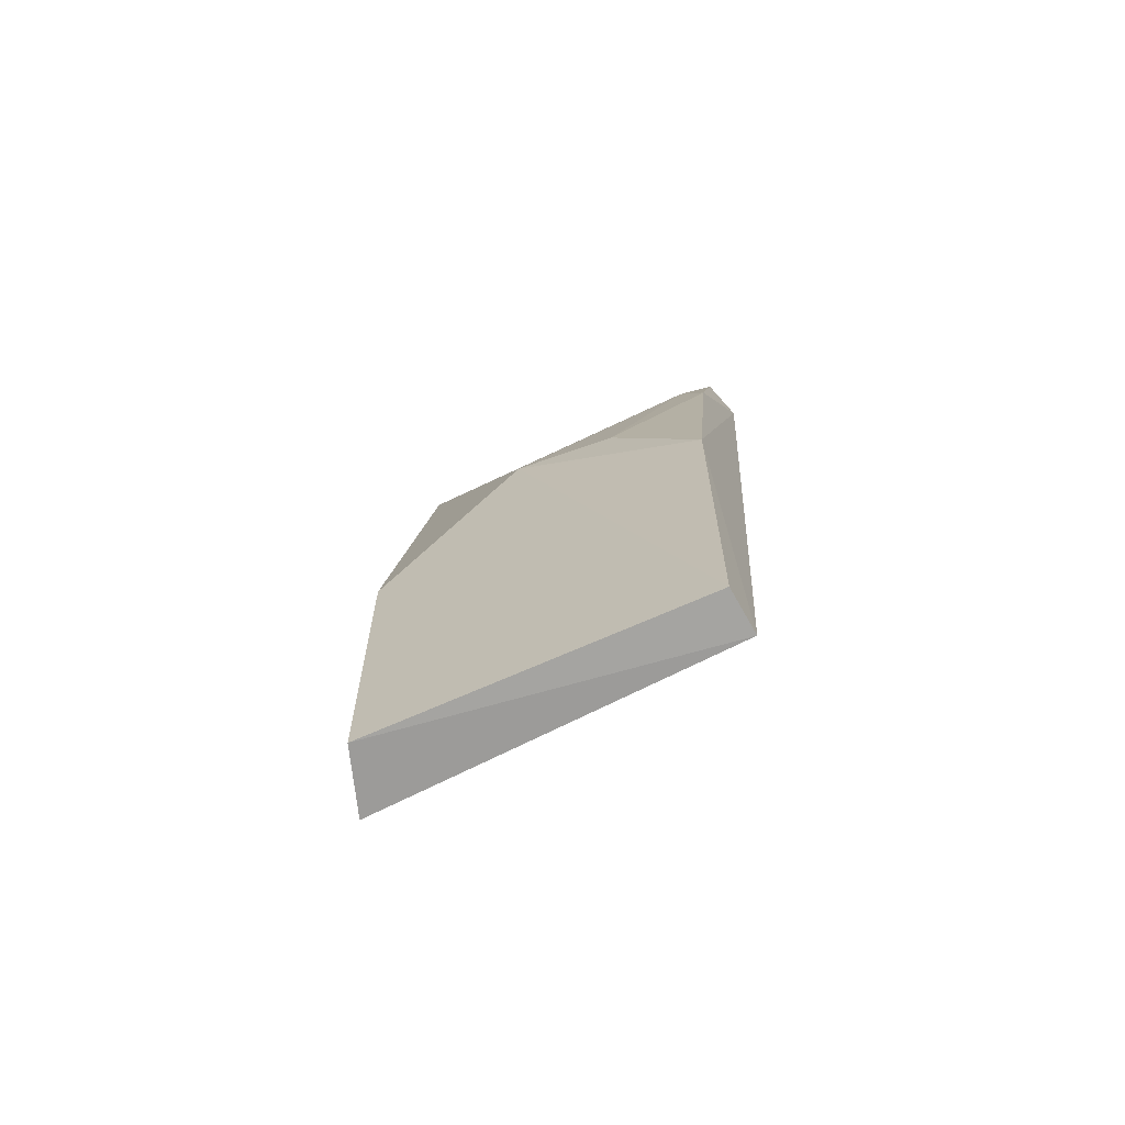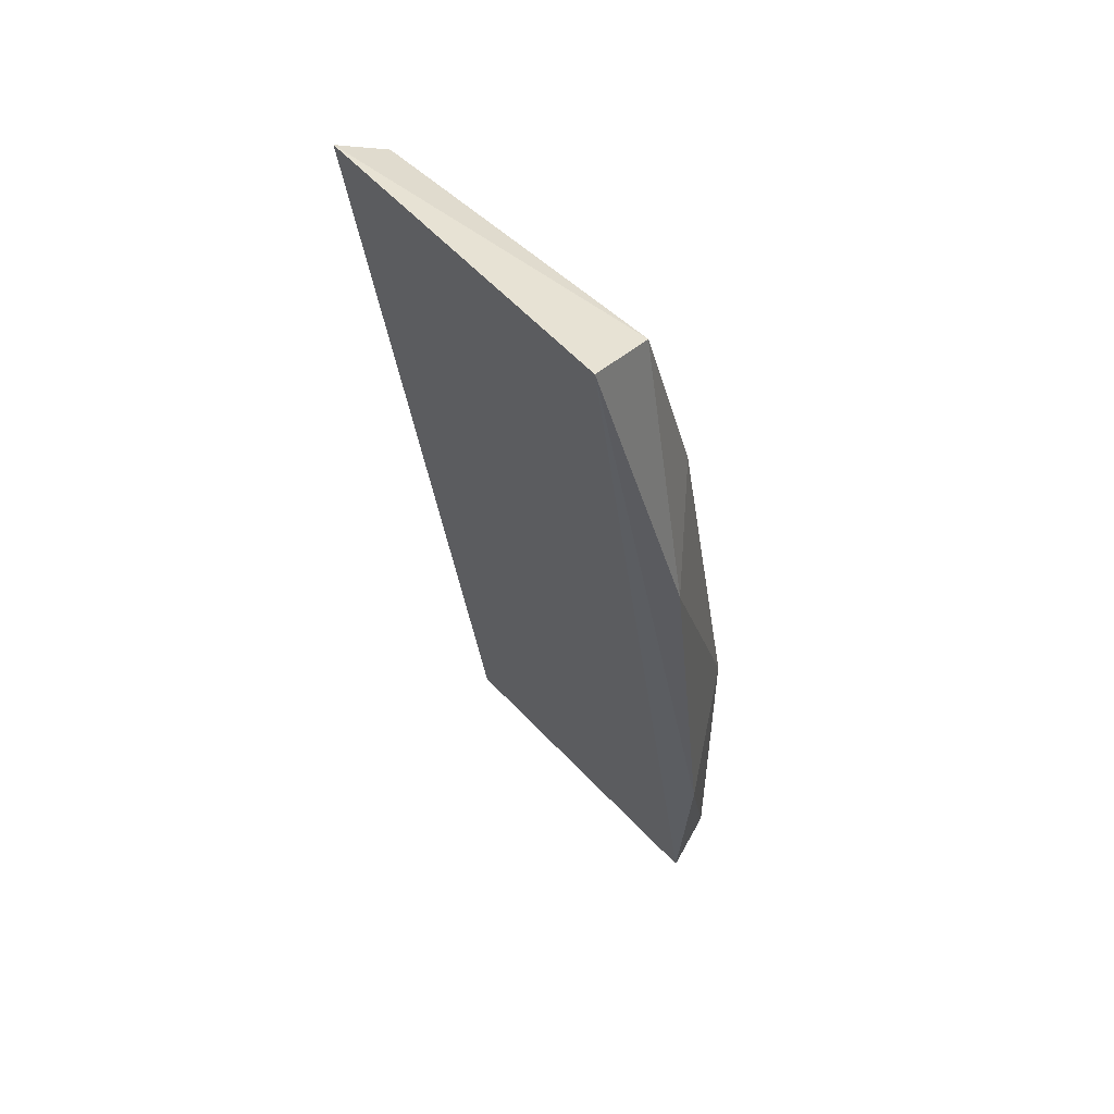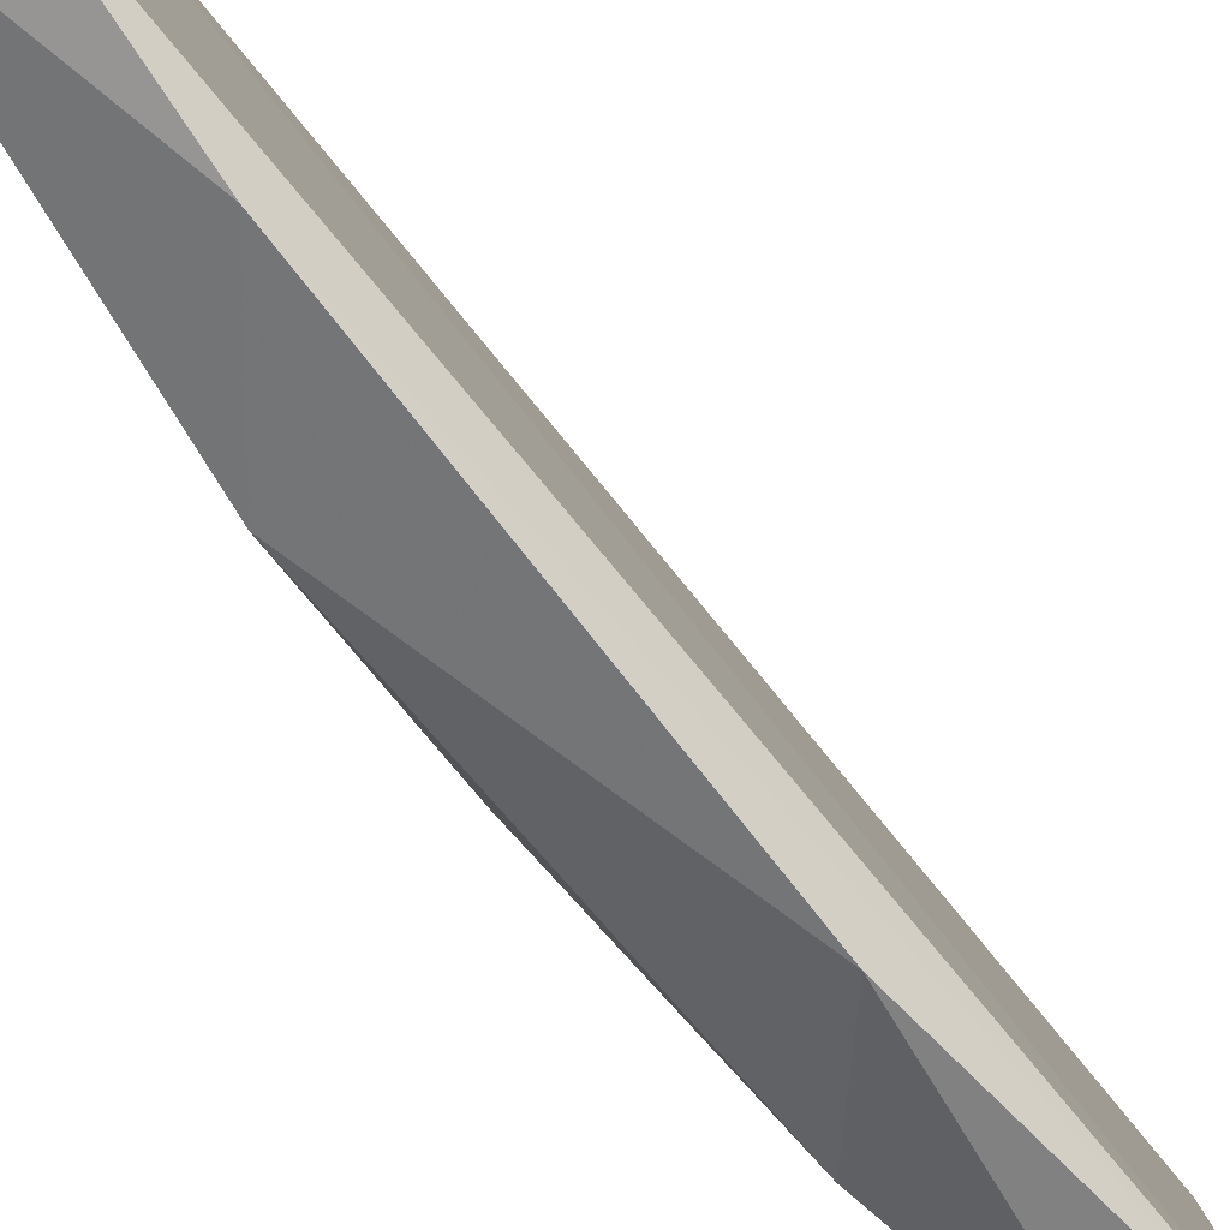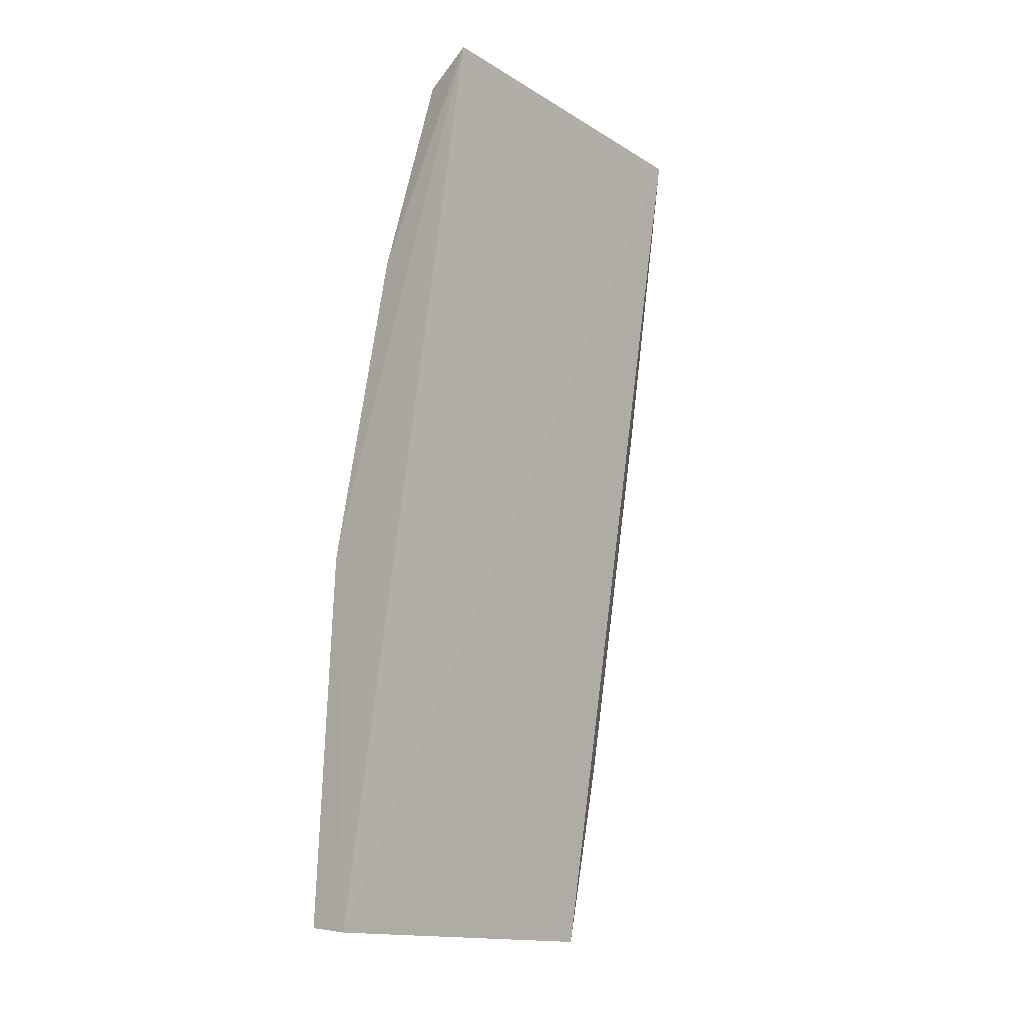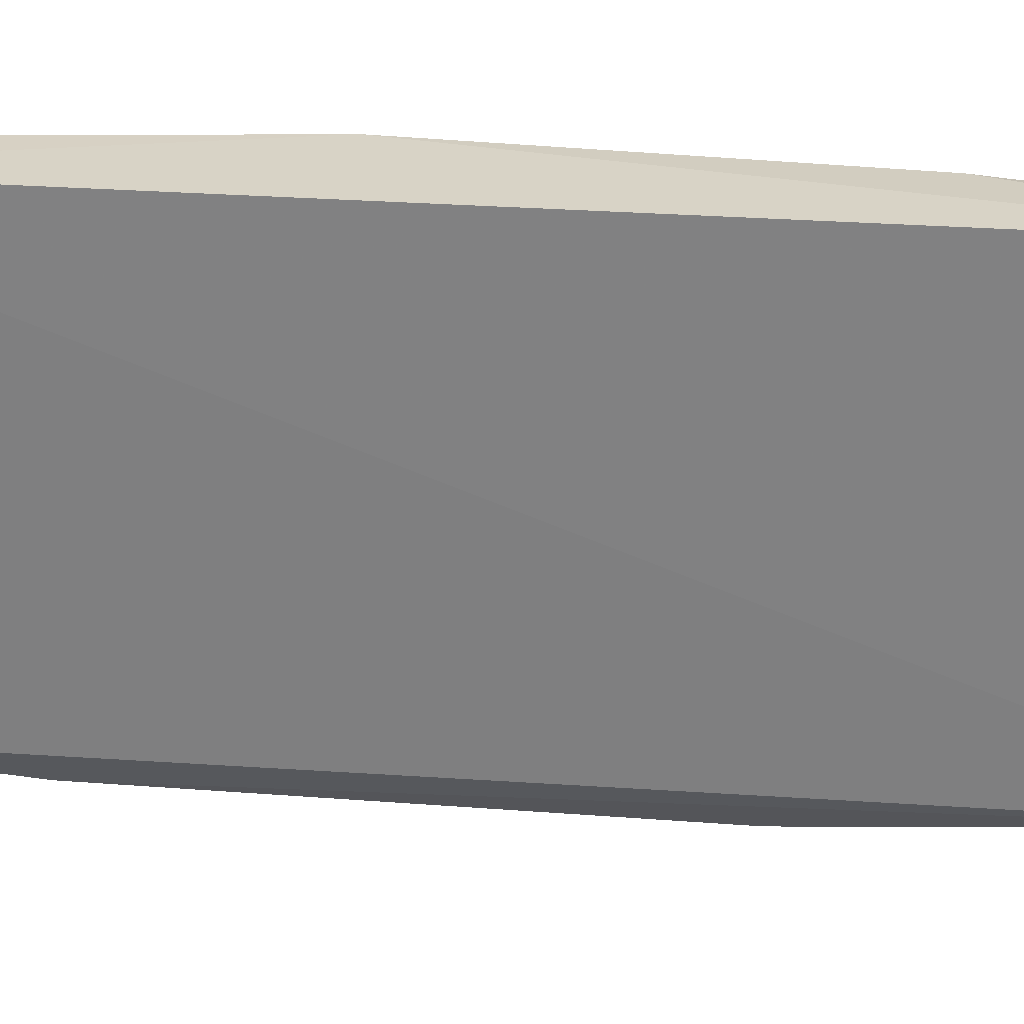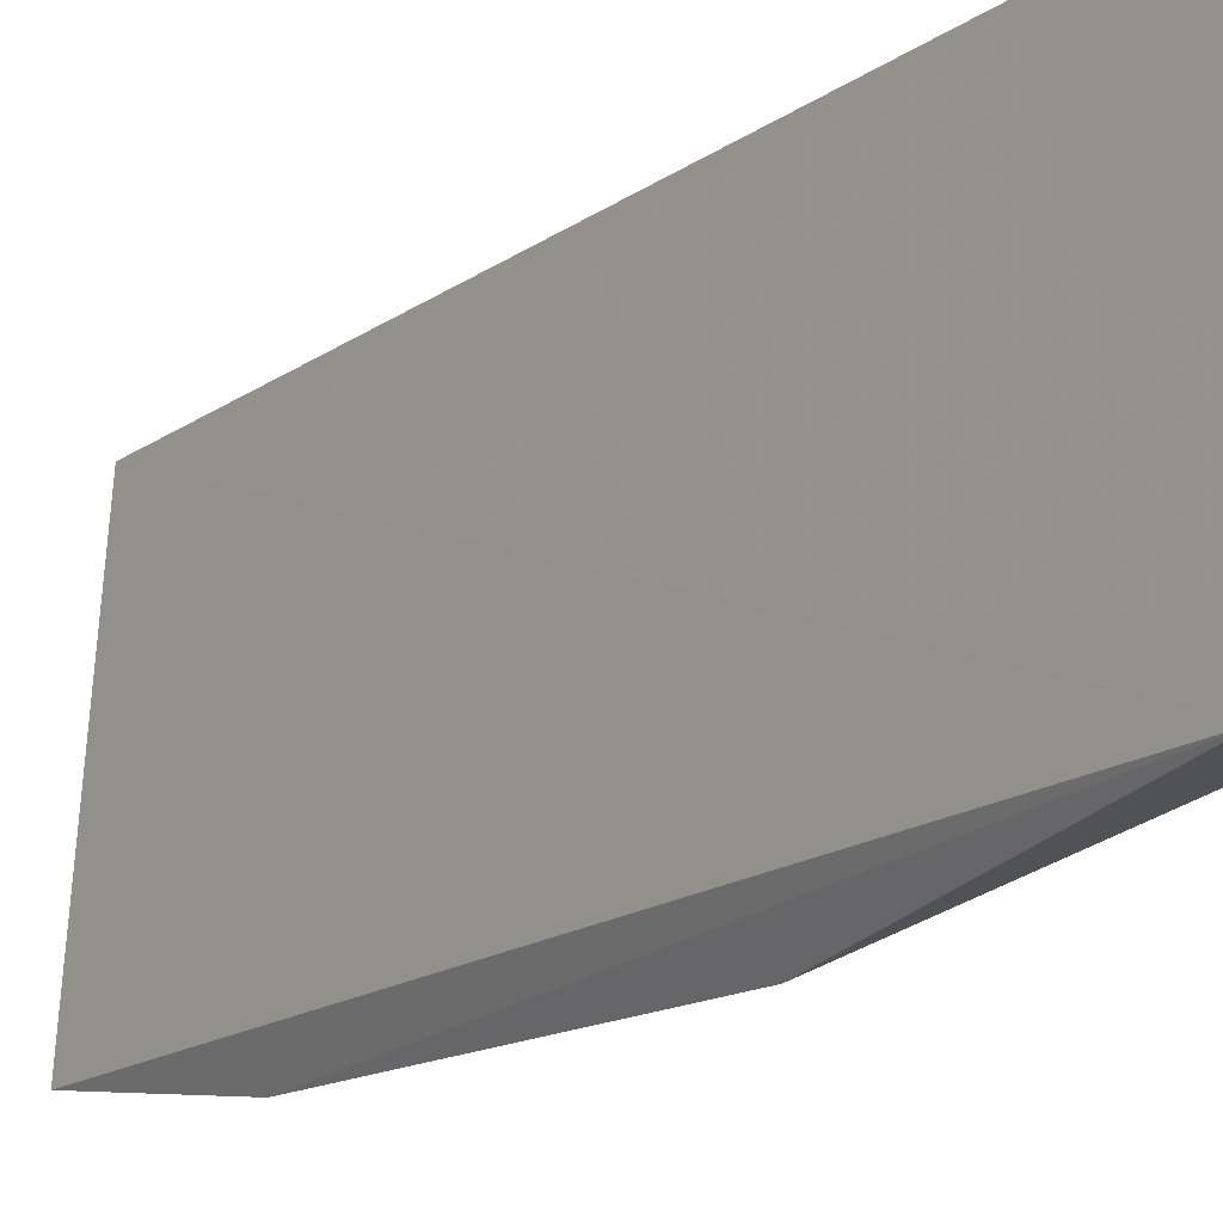
<metadata>
{"format":"obj","ext":"obj","renderer":"f3d","projection":"perspective","resolution":1024,"background":"white","views":[{"elev":-67.0,"azim":-67.2,"up":"+Y"},{"elev":50.4,"azim":134.8,"up":"+Y"},{"elev":-75.8,"azim":30.1,"up":"+Z"},{"elev":-15.8,"azim":36.1,"up":"+Y"},{"elev":34.2,"azim":86.8,"up":"+Z"},{"elev":-15.5,"azim":136.0,"up":"+Z"}]}
</metadata>
<code>
v -0.08128 0.03442 0.03539
v -0.08732 -0.004149 0.03517
v -0.07994 0.03388 0.02087
v -0.08605 -0.004091 0.02046
v -0.08847 0.01719 0.02684
v -0.08854 0.01193 0.03486
v -0.08879 -0.00393 0.02128
v -0.08303 0.03305 0.02134
v -0.08545 0.02782 0.03368
v -0.08917 -0.00391 0.03494
v -0.0885 0.00928 0.02099
v -0.08596 0.0252 0.03488
v -0.08566 0.02505 0.02134
v -0.08346 0.03327 0.03484
v -0.0854 0.004155 0.01927
v -0.08826 0.01717 0.03099
v -0.08299 0.02101 0.01904
f 1 2 3
f 3 2 4
f 6 2 1
f 7 4 2
f 8 1 3
f 10 6 5
f 10 7 2
f 10 2 6
f 11 10 5
f 11 7 10
f 12 6 1
f 13 9 8
f 13 5 9
f 13 11 5
f 14 1 8
f 14 8 9
f 14 12 1
f 14 9 12
f 15 4 7
f 15 7 11
f 15 3 4
f 16 12 9
f 16 9 5
f 16 5 6
f 16 6 12
f 17 15 11
f 17 11 13
f 17 13 8
f 17 8 3
f 17 3 15

</code>
